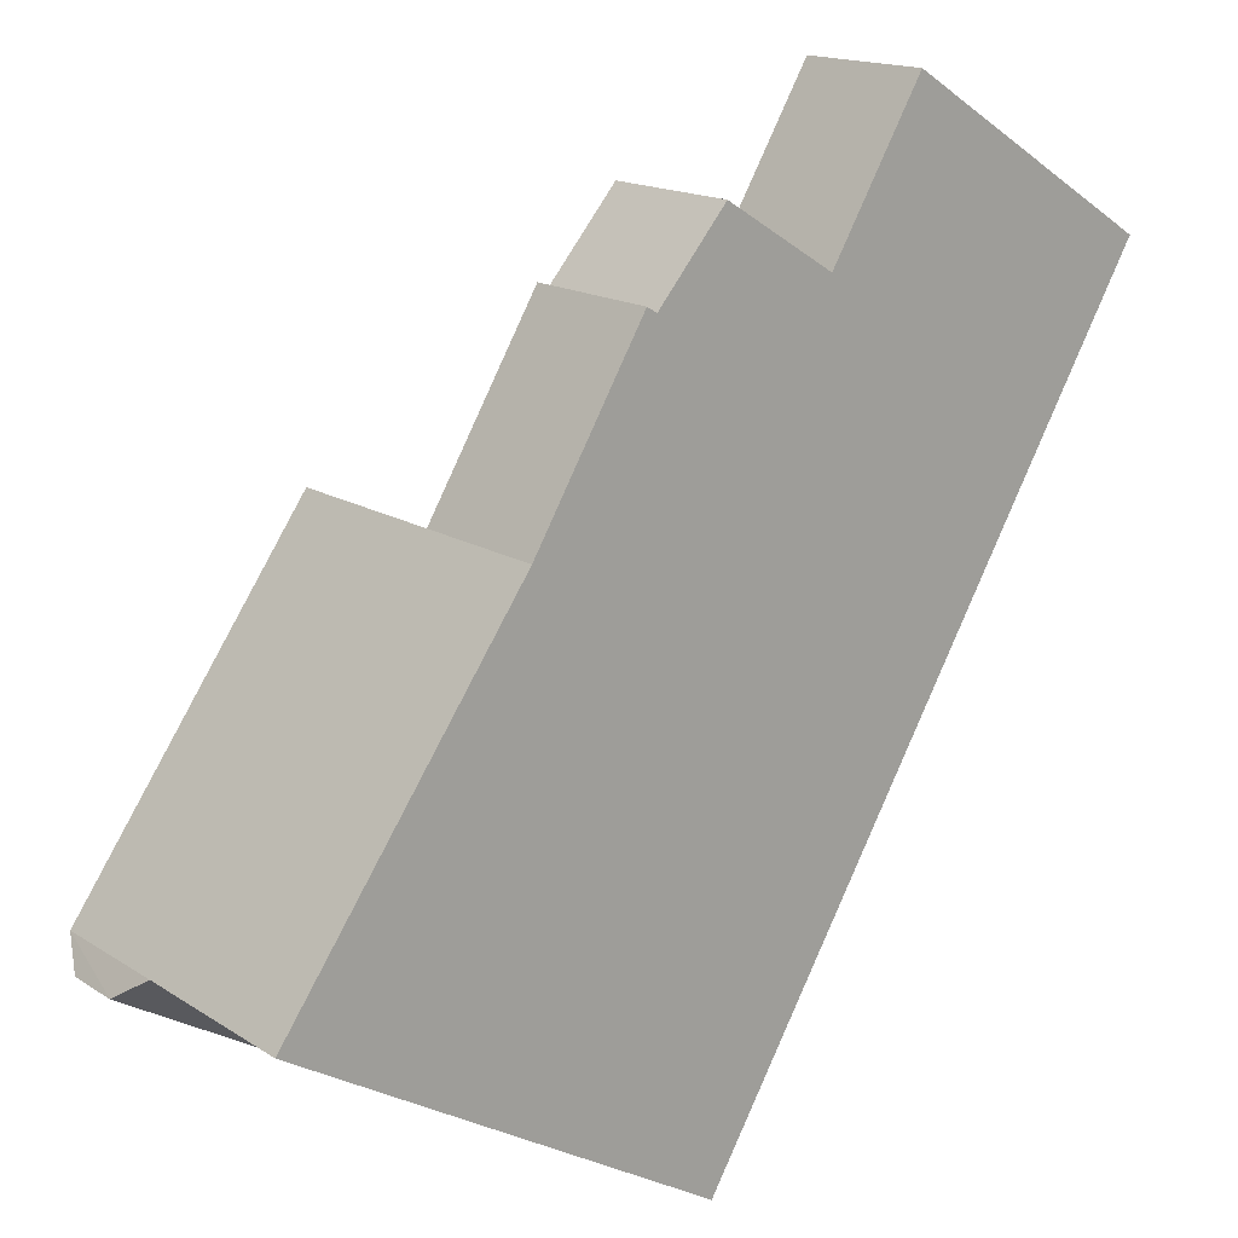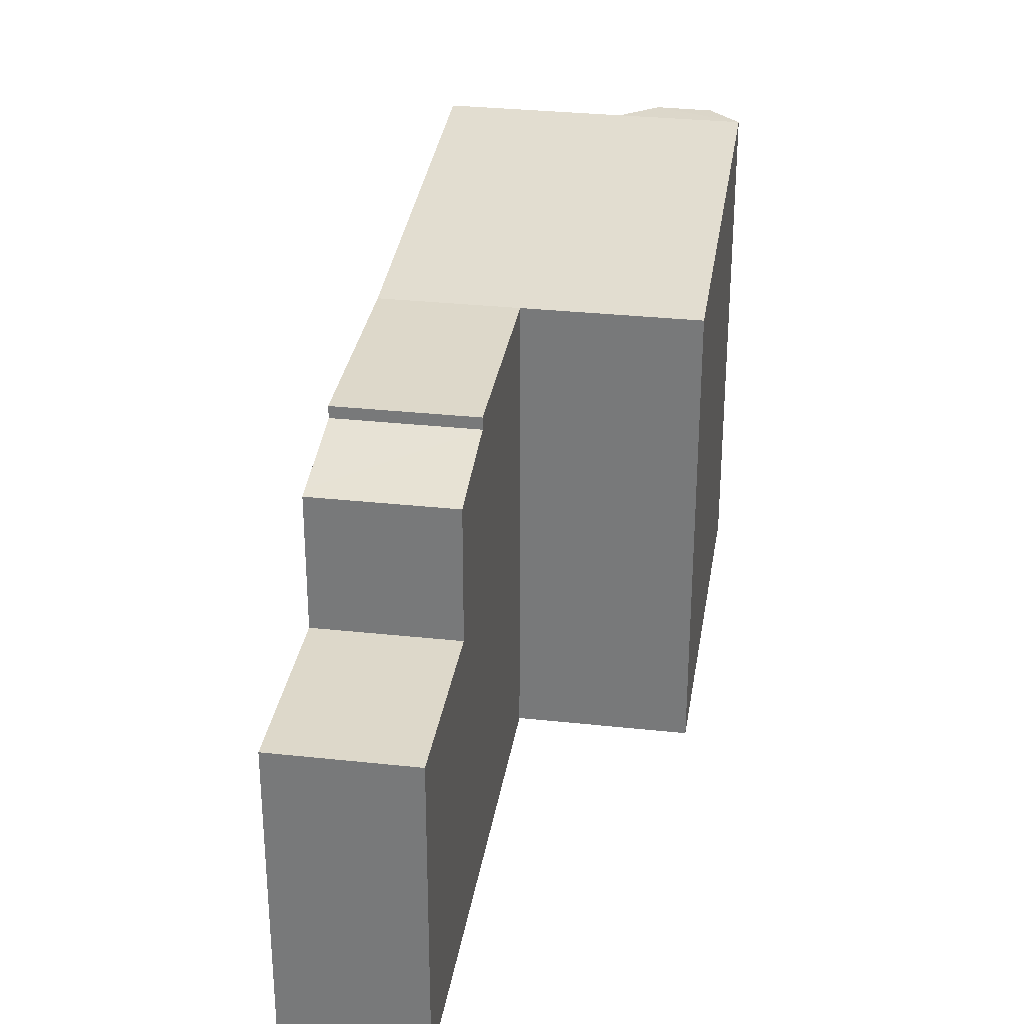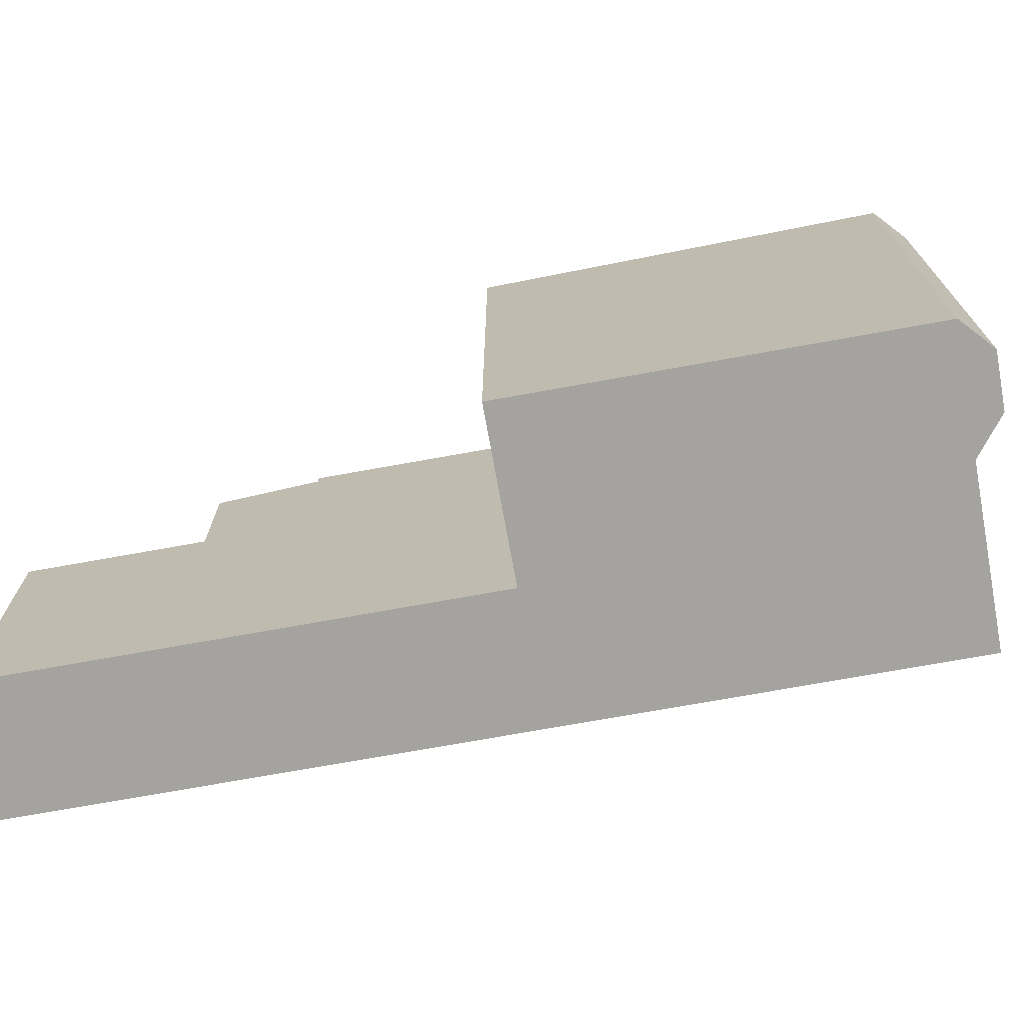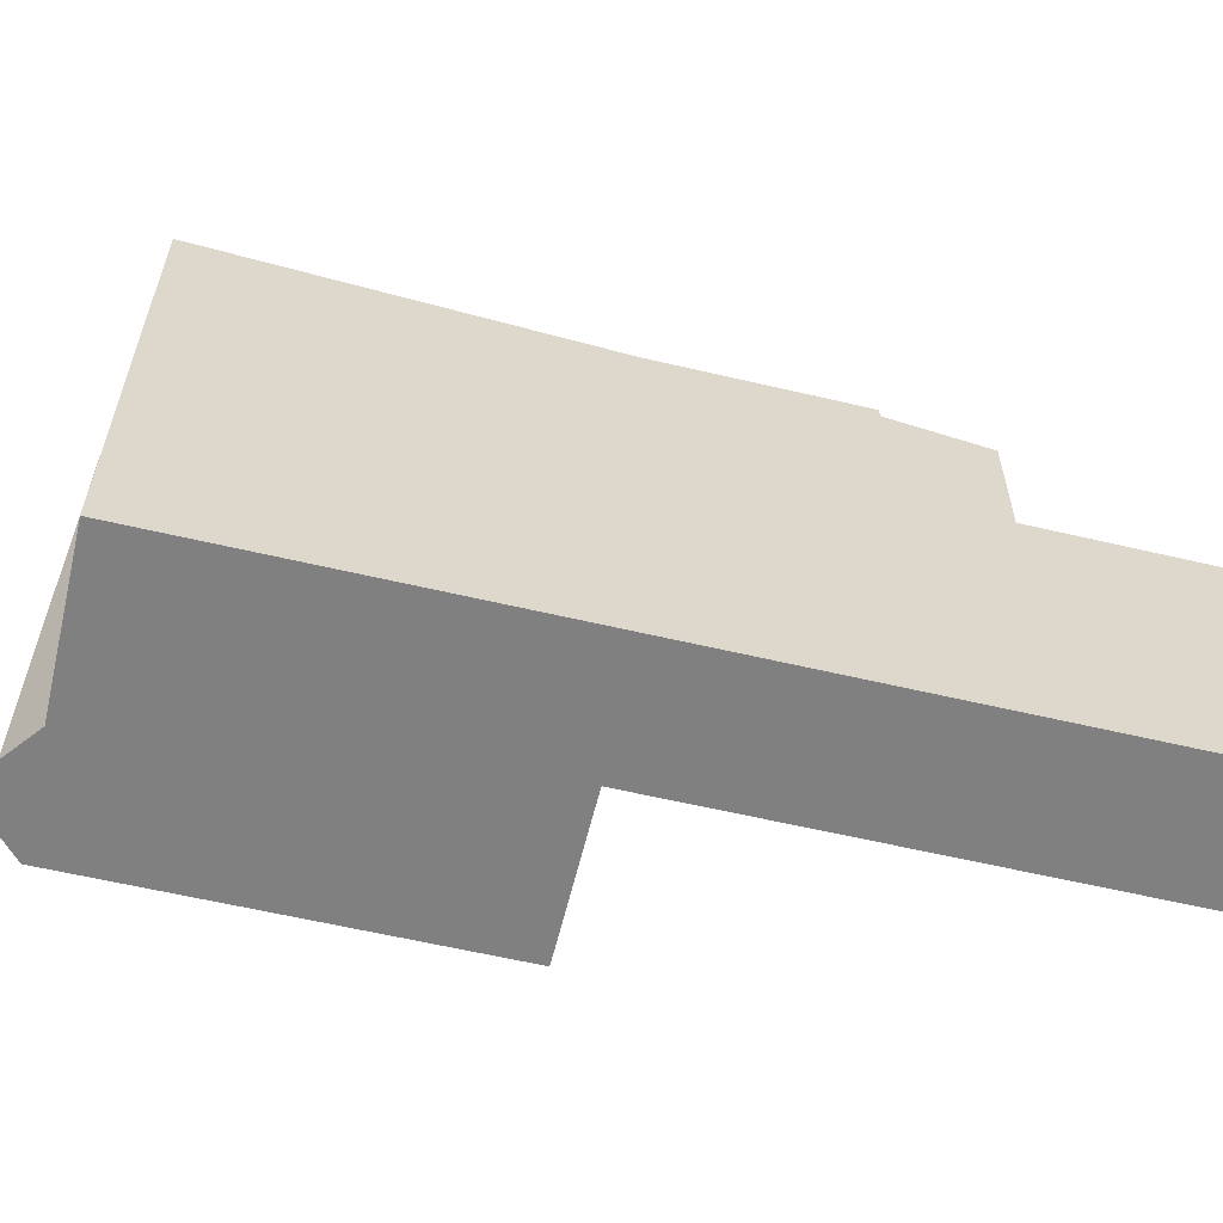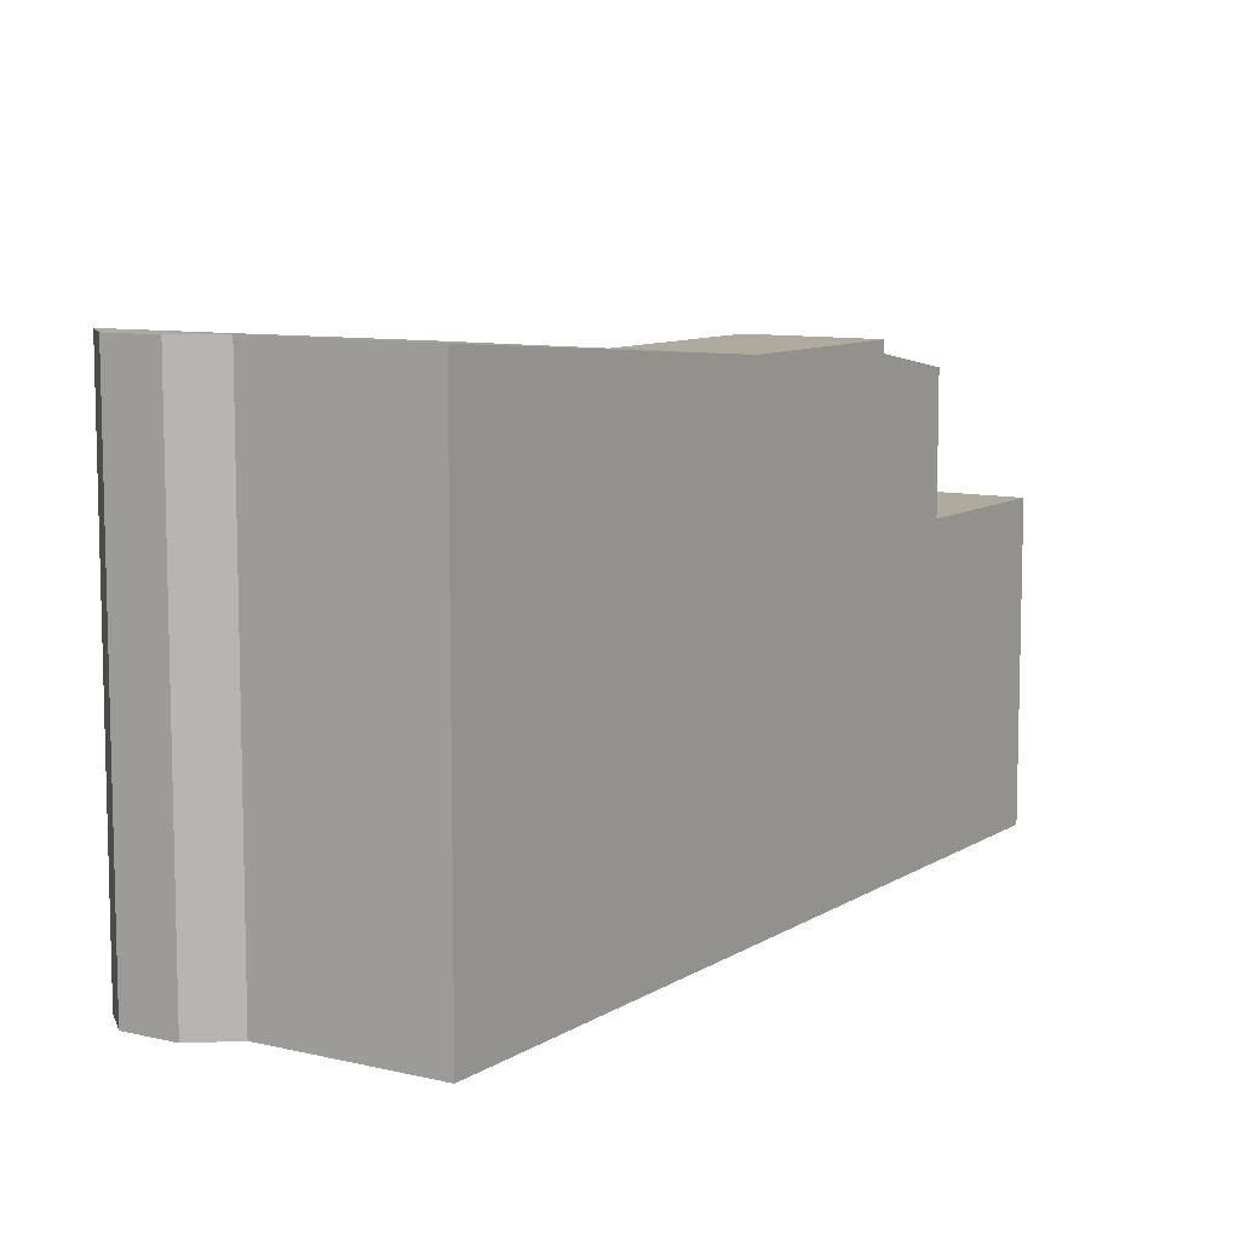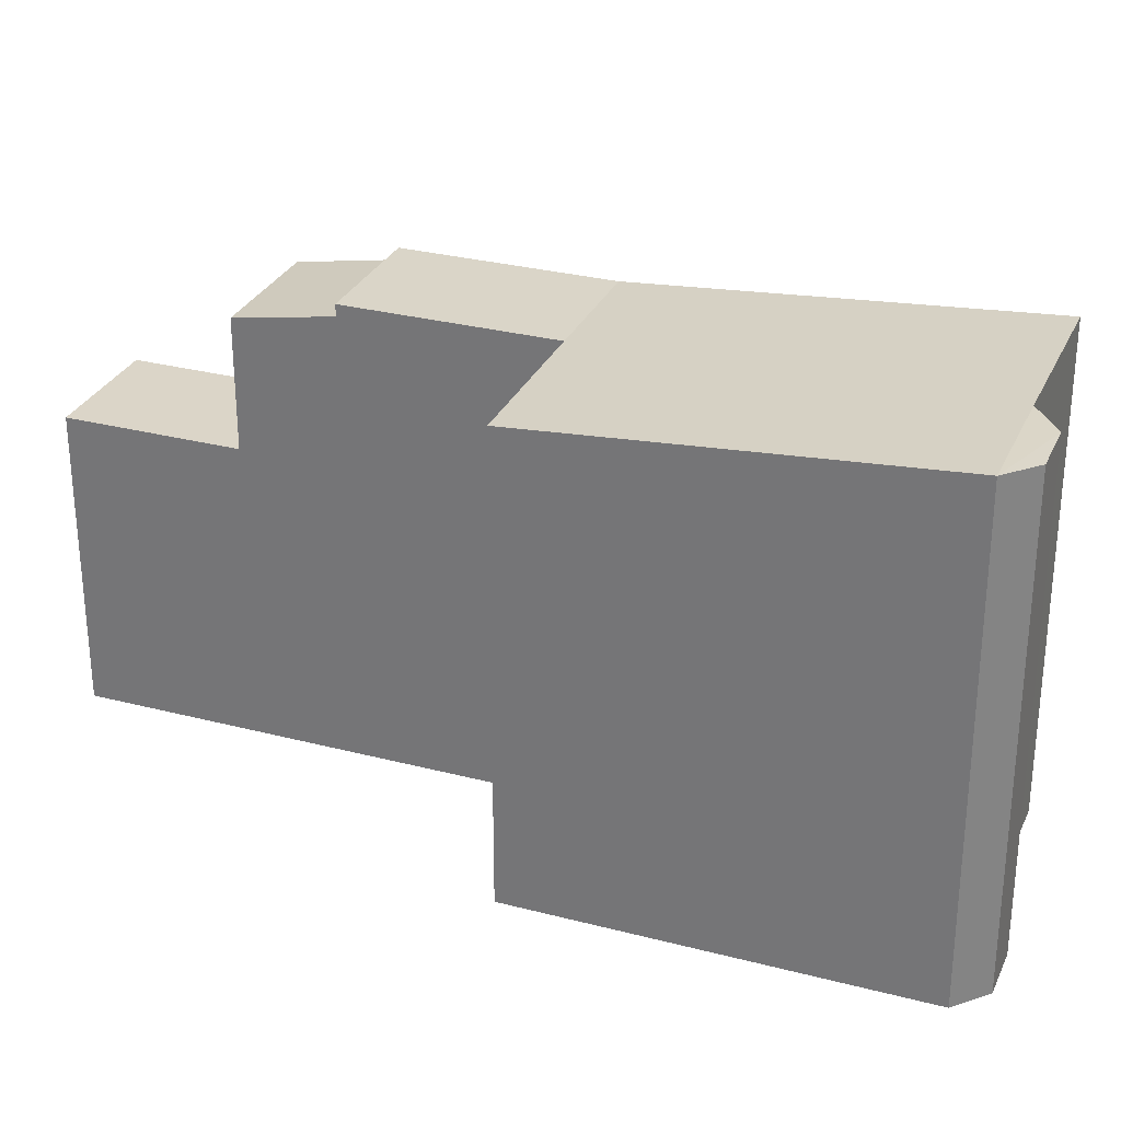
<metadata>
{"format":"obj","ext":"obj","renderer":"f3d","projection":"perspective","resolution":1024,"background":"white","views":[{"elev":-27.2,"azim":-138.7,"up":"+Z"},{"elev":31.0,"azim":-23.7,"up":"+Y"},{"elev":-72.8,"azim":67.7,"up":"+Y"},{"elev":-60.0,"azim":-136.1,"up":"+Y"},{"elev":9.2,"azim":179.6,"up":"+Y"},{"elev":29.5,"azim":78.5,"up":"+Y"}]}
</metadata>
<code>
v -8.22 5.279 6.778
v -5.3 5.279 8.639
v -8.09 5.321 6.575
v -8.09 5.321 6.575
v -5.3 5.279 8.639
v -3.866 5.743 6.389
v -8.09 5.321 6.575
v -3.866 5.743 6.389
v -6.785 5.745 4.528
v -3.859 6.048 4.769
v -3.123 6.048 3.614
v -3.853 6.048 3.149
v -4.589 6.048 4.304
v -4.589 6.048 4.304
v -3.853 6.048 3.149
v -4.583 6.048 2.684
v -5.319 6.048 3.838
v -3.123 6.048 3.614
v -2.387 6.048 2.459
v -3.117 6.048 1.994
v -3.853 6.048 3.149
v -3.853 6.048 3.149
v -3.117 6.048 1.994
v -3.847 6.048 1.529
v -4.583 6.048 2.684
v -3.866 6.048 6.389
v -3.123 6.048 3.614
v -3.859 6.048 4.769
v -3.866 6.048 6.389
v -0.9207 6.049 1.77
v -3.123 6.048 3.614
v -4.589 6.048 4.304
v -3.866 6.048 6.389
v -3.859 6.048 4.769
v -6.785 6.047 4.528
v -4.589 6.048 4.304
v -5.319 6.048 3.838
v -6.785 6.047 4.528
v -3.866 6.048 6.389
v -4.589 6.048 4.304
v -6.785 6.047 4.528
v -5.319 6.048 3.838
v -4.583 6.048 2.684
v -3.117 6.048 1.994
v -2.387 6.048 2.459
v -0.9207 6.049 1.77
v -3.123 6.048 3.614
v -0.9207 6.049 1.77
v -2.387 6.048 2.459
v -3.841 6.048 -0.09124
v -3.117 6.048 1.994
v -0.9207 6.049 1.77
v -4.583 6.048 2.684
v -3.847 6.048 1.529
v -3.841 6.048 -0.09124
v -3.847 6.048 1.529
v -3.117 6.048 1.994
v -3.841 6.048 -0.09124
v -6.785 6.047 4.528
v -4.583 6.048 2.684
v -3.841 6.048 -0.09124
v 3.321 6.254 1.367
v 4.789 6.458 -0.804
v 3.986 6.458 -1.316
v 2.457 6.254 0.816
v 2.457 6.254 0.816
v 3.986 6.458 -1.316
v 3.182 6.458 -1.828
v 1.593 6.253 0.2653
v 4.789 6.458 -0.804
v 6.258 6.663 -2.975
v 5.514 6.663 -3.448
v 3.986 6.458 -1.316
v 3.986 6.458 -1.316
v 5.514 6.663 -3.448
v 4.771 6.663 -3.922
v 3.182 6.458 -1.828
v 2.776 6.049 4.127
v 4.789 6.458 -0.804
v 3.321 6.254 1.367
v 2.776 6.049 4.127
v 8.409 6.867 -4.71
v 4.789 6.458 -0.804
v 2.457 6.254 0.816
v 2.776 6.049 4.127
v 3.321 6.254 1.367
v -0.9207 6.049 1.77
v 2.457 6.254 0.816
v 1.593 6.253 0.2653
v -0.9207 6.049 1.77
v 2.776 6.049 4.127
v 2.457 6.254 0.816
v -0.9207 6.049 1.77
v 1.593 6.253 0.2653
v 3.182 6.458 -1.828
v 5.514 6.663 -3.448
v 6.258 6.663 -2.975
v 8.409 6.867 -4.71
v 4.789 6.458 -0.804
v 8.409 6.867 -4.71
v 6.258 6.663 -2.975
v 5.514 6.663 -3.448
v 8.409 6.867 -4.71
v 5.677 6.867 -6.451
v 3.182 6.458 -1.828
v 4.771 6.663 -3.922
v 5.677 6.867 -6.451
v 4.771 6.663 -3.922
v 5.514 6.663 -3.448
v 5.677 6.867 -6.451
v -0.9207 6.049 1.77
v 3.182 6.458 -1.828
v 5.677 6.867 -6.451
v -3.841 6.048 -0.09124
v -0.9207 6.049 1.77
v 1.798 6.867 -8.937
v -0.9207 6.049 1.77
v 5.677 6.867 -6.451
v 1.798 6.867 -8.937
v 5.677 6.867 -6.451
v 8.409 6.867 -4.71
v 6.908 6.864 -6.566
v 6.908 6.864 -6.566
v 8.409 6.867 -4.71
v 8.121 6.856 -5.792
v -10.71 1.921 10.69
v -7.793 1.921 12.55
v -5.3 1.921 8.639
v -8.22 1.921 6.778
v -8.22 5.279 6.778
v -8.155 -5.957 6.676
v -8.22 1.921 6.778
v -8.22 1.921 6.778
v -8.155 -5.957 6.676
v -8.22 -5.957 6.778
v -8.155 -5.957 6.676
v -8.09 5.321 6.575
v -8.09 -5.957 6.575
v -8.22 5.279 6.778
v -8.09 5.321 6.575
v -8.155 -5.957 6.676
v -8.09 5.321 6.575
v -6.785 5.745 4.528
v -6.785 -5.957 4.528
v -8.09 -5.957 6.575
v -6.785 6.047 4.528
v -3.841 6.048 -0.09124
v -6.785 5.745 4.528
v -6.785 5.745 4.528
v -3.841 6.048 -0.09124
v -3.841 -5.957 -0.09124
v -6.785 -5.957 4.528
v -3.841 6.048 -0.09124
v -1.021 -5.957 -4.514
v -3.841 -5.957 -0.09124
v -1.021 -5.957 -4.514
v 1.798 6.867 -8.937
v 1.798 -5.957 -8.937
v -3.841 6.048 -0.09124
v 1.798 6.867 -8.937
v -1.021 -5.957 -4.514
v -10.71 1.921 10.69
v -8.22 1.921 6.778
v -8.22 -5.957 6.778
v -10.71 -5.957 10.69
v -8.22 1.921 6.778
v -5.3 1.921 8.639
v -5.3 5.279 8.639
v -8.22 5.279 6.778
v -5.3 -5.957 8.639
v -3.866 -5.957 6.389
v -3.866 5.743 6.389
v -5.3 1.921 8.639
v -5.3 5.279 8.639
v -5.3 1.921 8.639
v -3.866 5.743 6.389
v -2.393 -5.957 4.079
v -0.9207 -5.957 1.77
v -0.9207 6.049 1.77
v -3.866 6.048 6.389
v -2.393 -5.957 4.079
v -0.9207 6.049 1.77
v -3.866 6.048 6.389
v -3.866 5.743 6.389
v -2.393 -5.957 4.079
v -3.866 5.743 6.389
v -3.866 -5.957 6.389
v -2.393 -5.957 4.079
v -7.793 -5.957 12.55
v -5.3 -5.957 8.639
v -5.3 1.921 8.639
v -7.793 1.921 12.55
v -0.9207 -5.957 1.77
v 2.776 -5.957 4.127
v 2.776 6.049 4.127
v -0.9207 6.049 1.77
v 2.776 -5.957 4.127
v 8.409 -5.957 -4.71
v 8.409 6.867 -4.71
v 2.776 6.049 4.127
v 1.798 6.867 -8.937
v 3.738 -5.957 -7.694
v 1.798 -5.957 -8.937
v 3.738 -5.957 -7.694
v 5.677 6.867 -6.451
v 5.677 -5.957 -6.451
v 1.798 6.867 -8.937
v 5.677 6.867 -6.451
v 3.738 -5.957 -7.694
v 8.121 6.856 -5.792
v 8.409 6.867 -4.71
v 8.409 -5.957 -4.71
v 8.121 -5.957 -5.792
v 6.908 6.864 -6.566
v 8.121 6.856 -5.792
v 8.121 -5.957 -5.792
v 6.908 -5.957 -6.566
v 5.677 6.867 -6.451
v 6.293 -5.957 -6.509
v 5.677 -5.957 -6.451
v 6.293 -5.957 -6.509
v 6.908 6.864 -6.566
v 6.908 -5.957 -6.566
v 5.677 6.867 -6.451
v 6.908 6.864 -6.566
v 6.293 -5.957 -6.509
v -6.785 5.745 4.528
v -3.866 5.743 6.389
v -3.866 6.048 6.389
v -6.785 6.047 4.528
v -10.71 -5.957 10.69
v -7.793 -5.957 12.55
v -7.793 1.921 12.55
v -10.71 1.921 10.69
v -8.09 -5.957 6.575
v -6.785 -5.957 4.528
v -3.841 -5.957 -0.09124
v -1.021 -5.957 -4.514
v 1.798 -5.957 -8.937
v 3.738 -5.957 -7.694
v 5.677 -5.957 -6.451
v 6.293 -5.957 -6.509
v 6.908 -5.957 -6.566
v 8.121 -5.957 -5.792
v 8.409 -5.957 -4.71
v 2.776 -5.957 4.127
v -0.9207 -5.957 1.77
v -2.393 -5.957 4.079
v -3.866 -5.957 6.389
v -5.3 -5.957 8.639
v -7.793 -5.957 12.55
v -10.71 -5.957 10.69
v -8.22 -5.957 6.778
v -8.155 -5.957 6.676
g CDNNDG02_0001990
f 1 2 3
f 4 5 6
f 7 8 9
f 10 12 13
f 10 11 12
f 15 16 17
f 14 15 17
f 18 20 21
f 18 19 20
f 22 24 25
f 22 23 24
f 26 27 28
f 29 30 31
f 32 33 34
f 35 36 37
f 38 39 40
f 41 42 43
f 44 45 46
f 47 48 49
f 50 51 52
f 53 54 55
f 56 57 58
f 59 60 61
f 62 63 64
f 65 62 64
f 66 67 68
f 69 66 68
f 70 71 72
f 73 70 72
f 74 75 76
f 77 74 76
f 78 79 80
f 81 82 83
f 84 85 86
f 87 88 89
f 90 91 92
f 93 94 95
f 96 97 98
f 99 100 101
f 102 103 104
f 105 106 107
f 108 109 110
f 111 112 113
f 114 115 116
f 117 118 119
f 120 121 122
f 123 124 125
f 127 128 129
f 126 127 129
f 130 131 132
f 133 134 135
f 136 137 138
f 139 140 141
f 145 142 144
f 144 142 143
f 146 147 148
f 152 149 151
f 151 149 150
f 153 154 155
f 156 157 158
f 159 160 161
f 165 162 164
f 164 162 163
f 167 168 169
f 169 166 167
f 173 170 171
f 171 172 173
f 174 175 176
f 177 178 179
f 180 181 182
f 183 184 185
f 186 187 188
f 189 191 192
f 189 190 191
f 194 195 196
f 196 193 194
f 200 197 198
f 198 199 200
f 201 202 203
f 204 205 206
f 207 208 209
f 213 210 212
f 212 210 211
f 216 217 215
f 214 215 217
f 218 219 220
f 221 222 223
f 224 225 226
f 230 227 229
f 229 227 228
f 231 233 234
f 233 231 232
f 250 253 254
f 251 252 253
f 236 248 249
f 250 251 253
f 237 247 248
f 235 250 254
f 237 238 247
f 238 239 240
f 238 240 241
f 238 241 247
f 241 242 245
f 235 249 250
f 242 243 244
f 242 244 245
f 241 245 246
f 235 236 249
f 241 246 247
f 236 237 248

</code>
